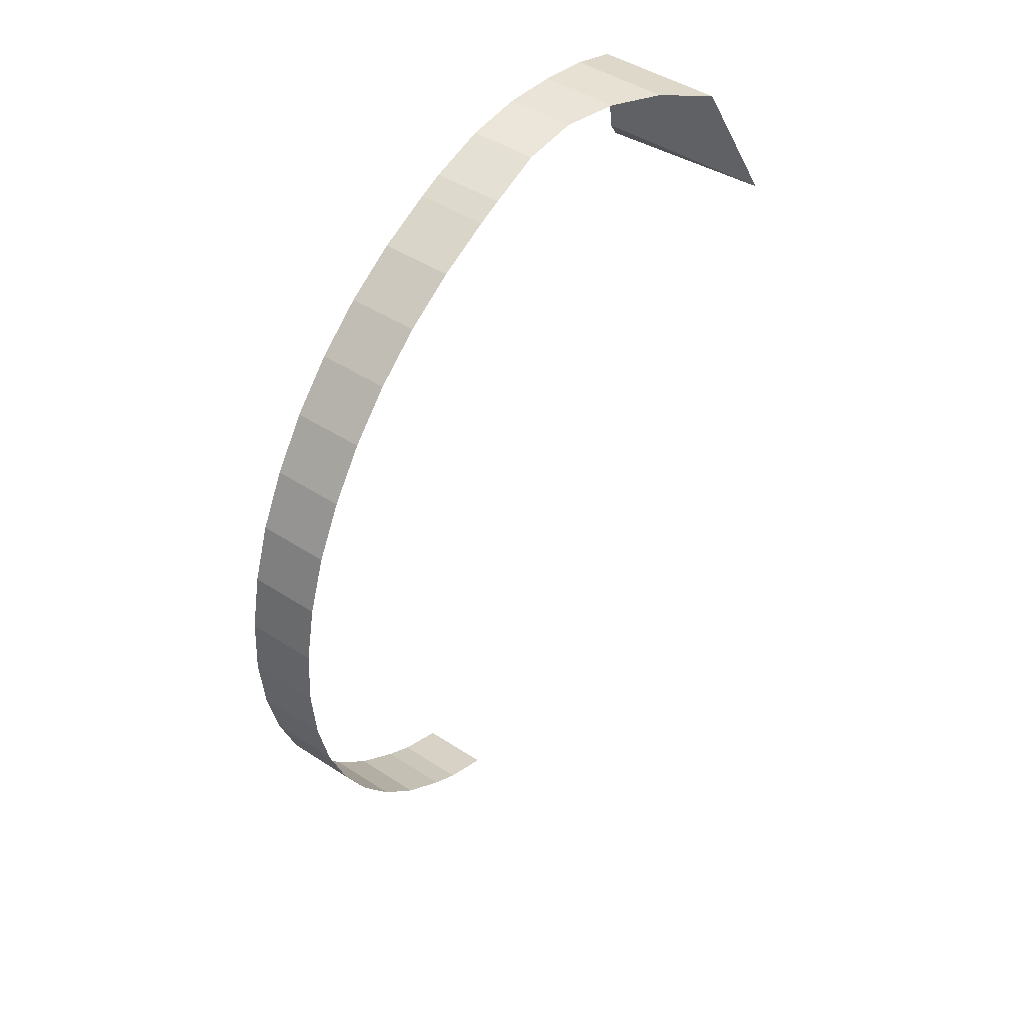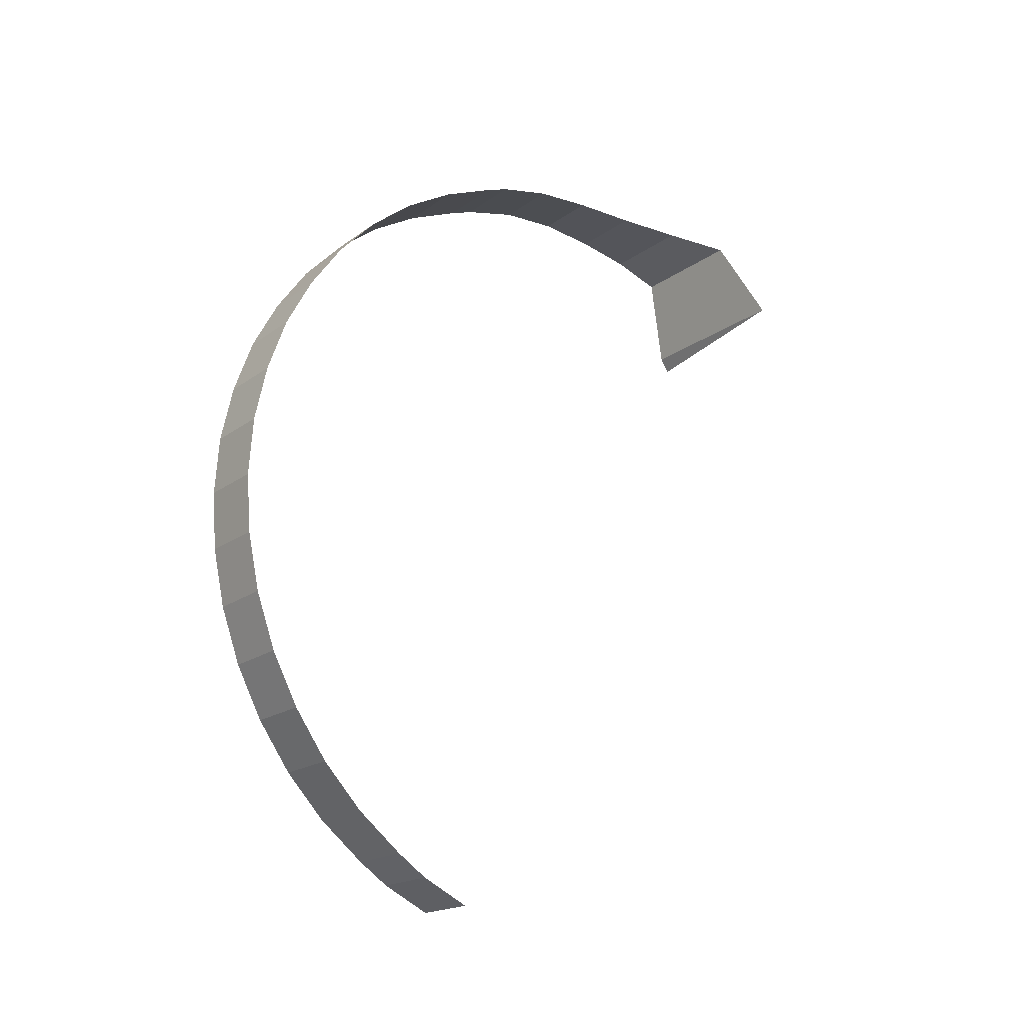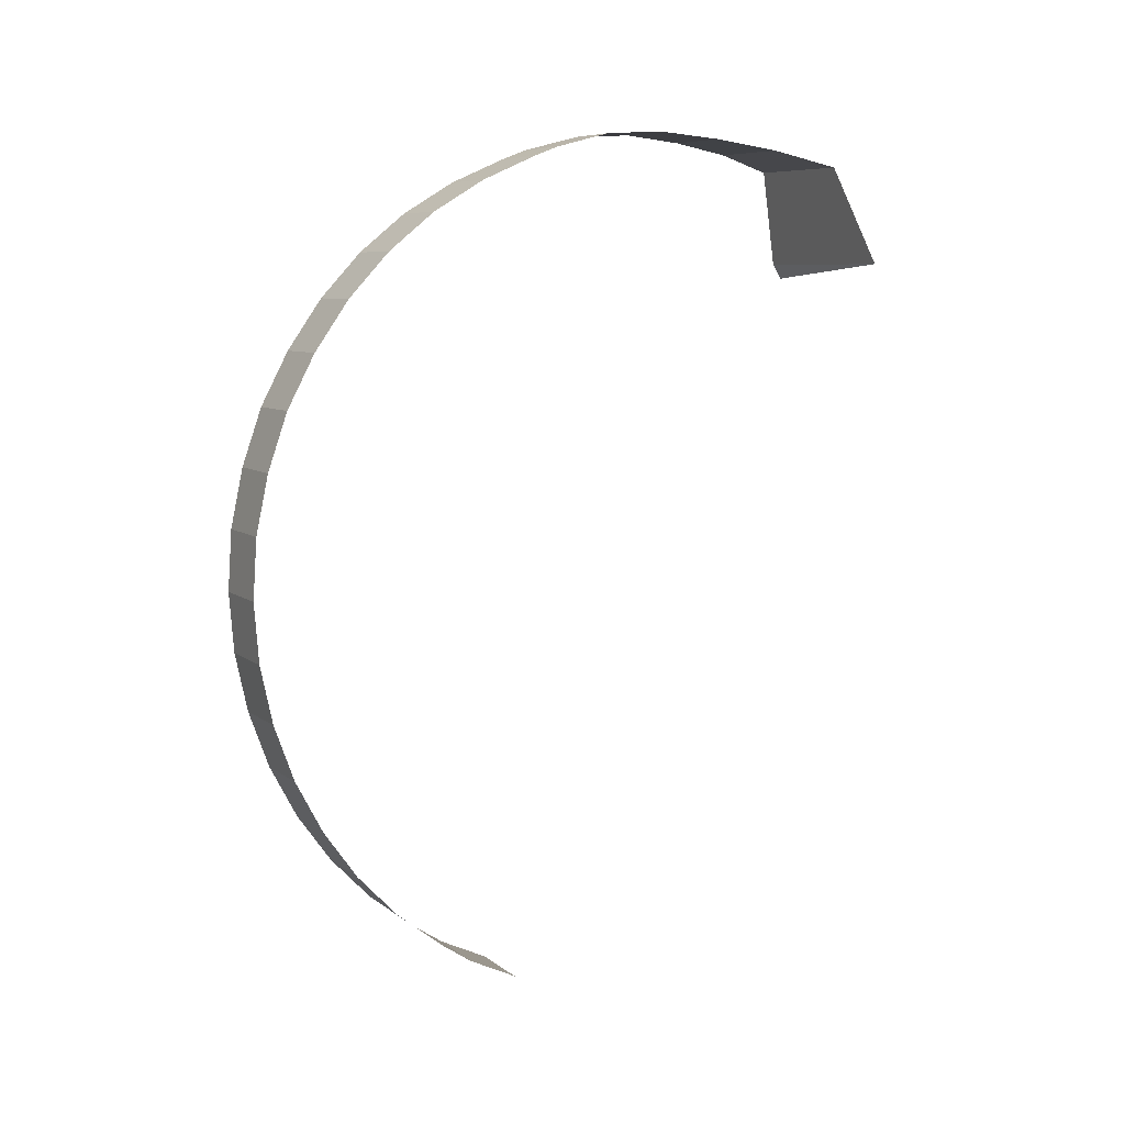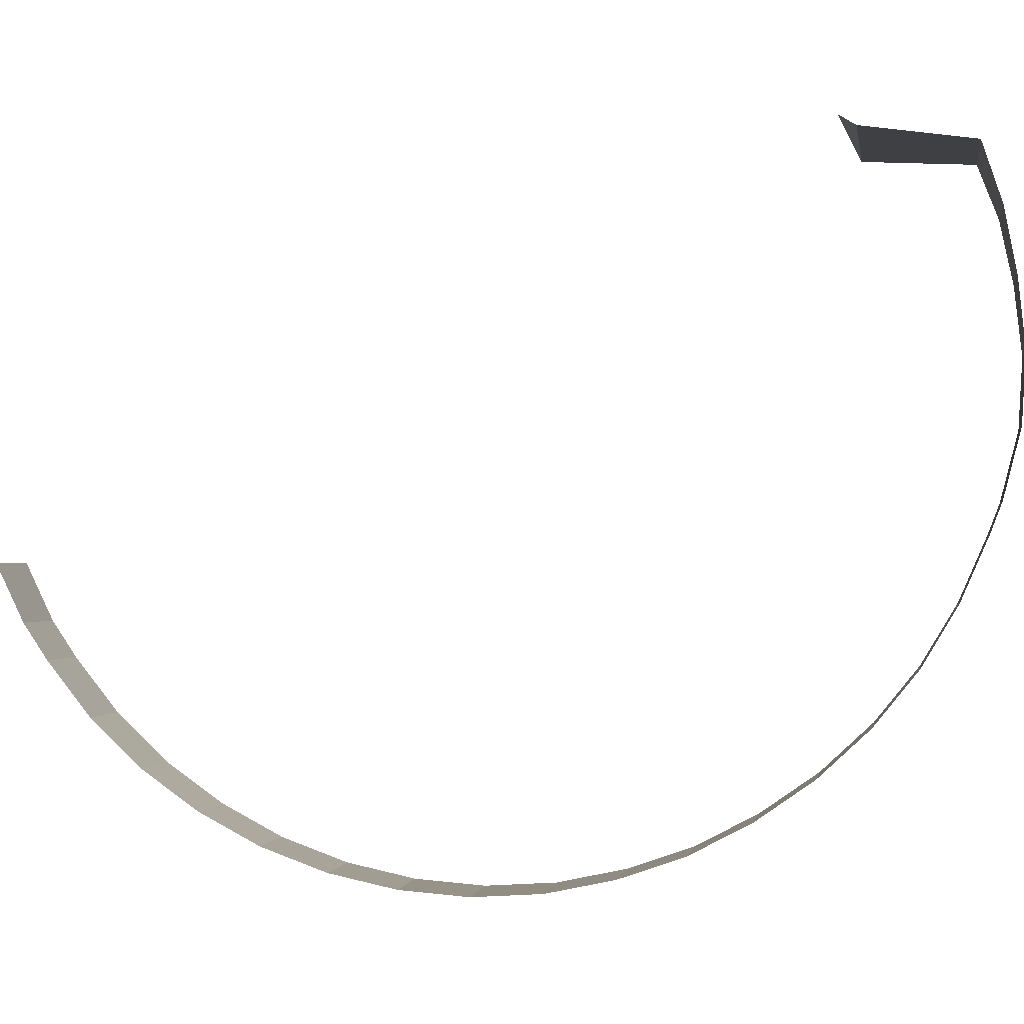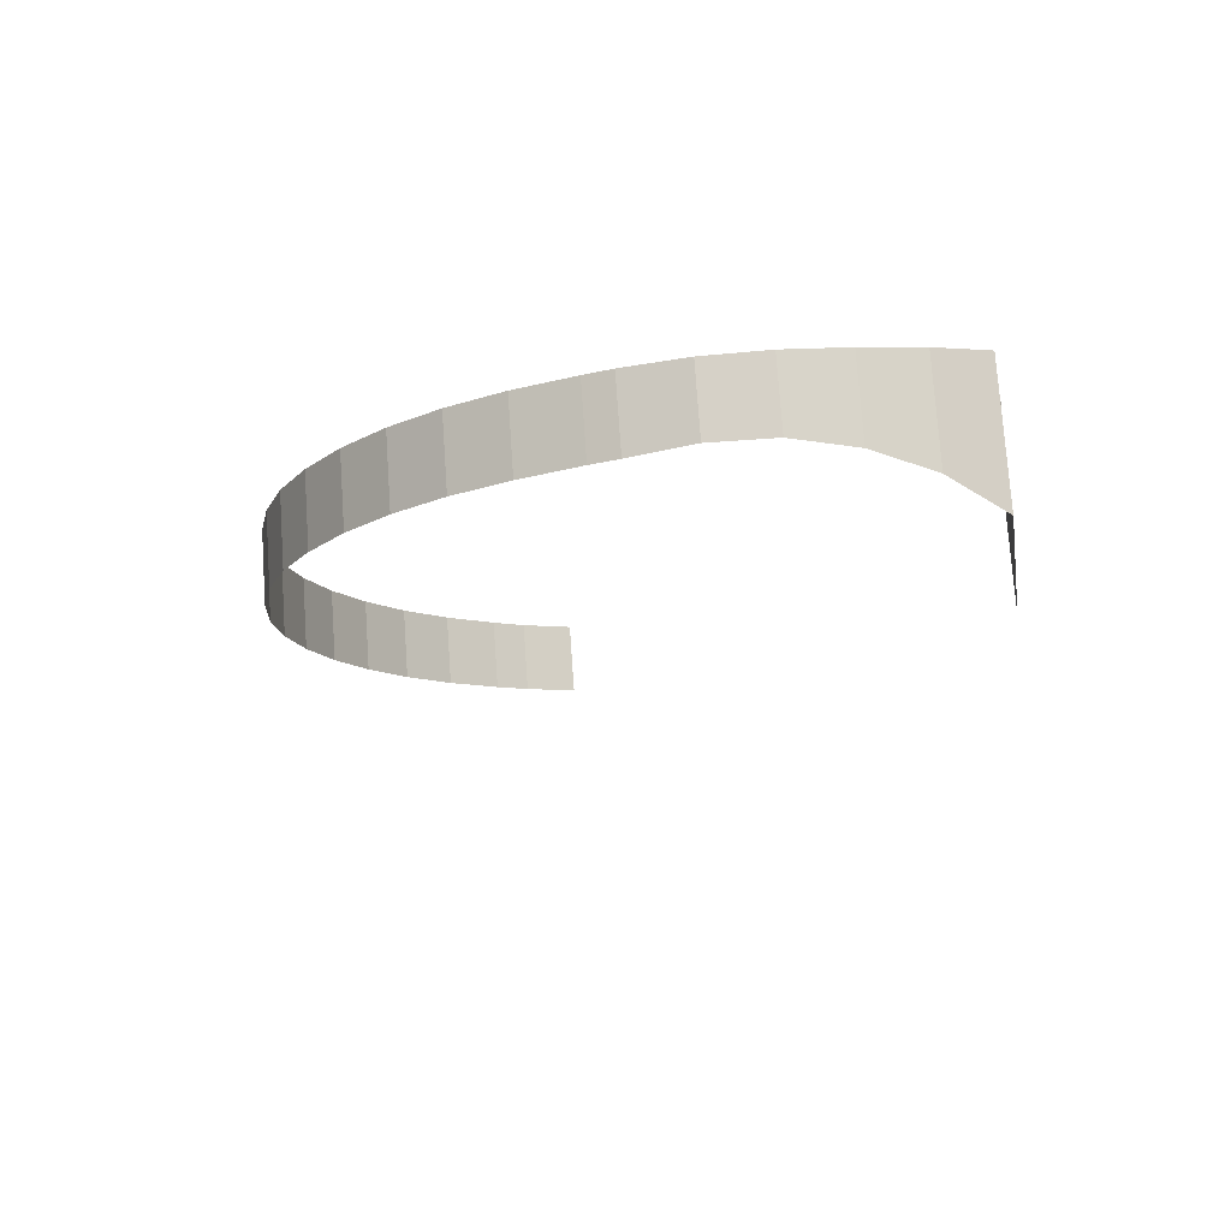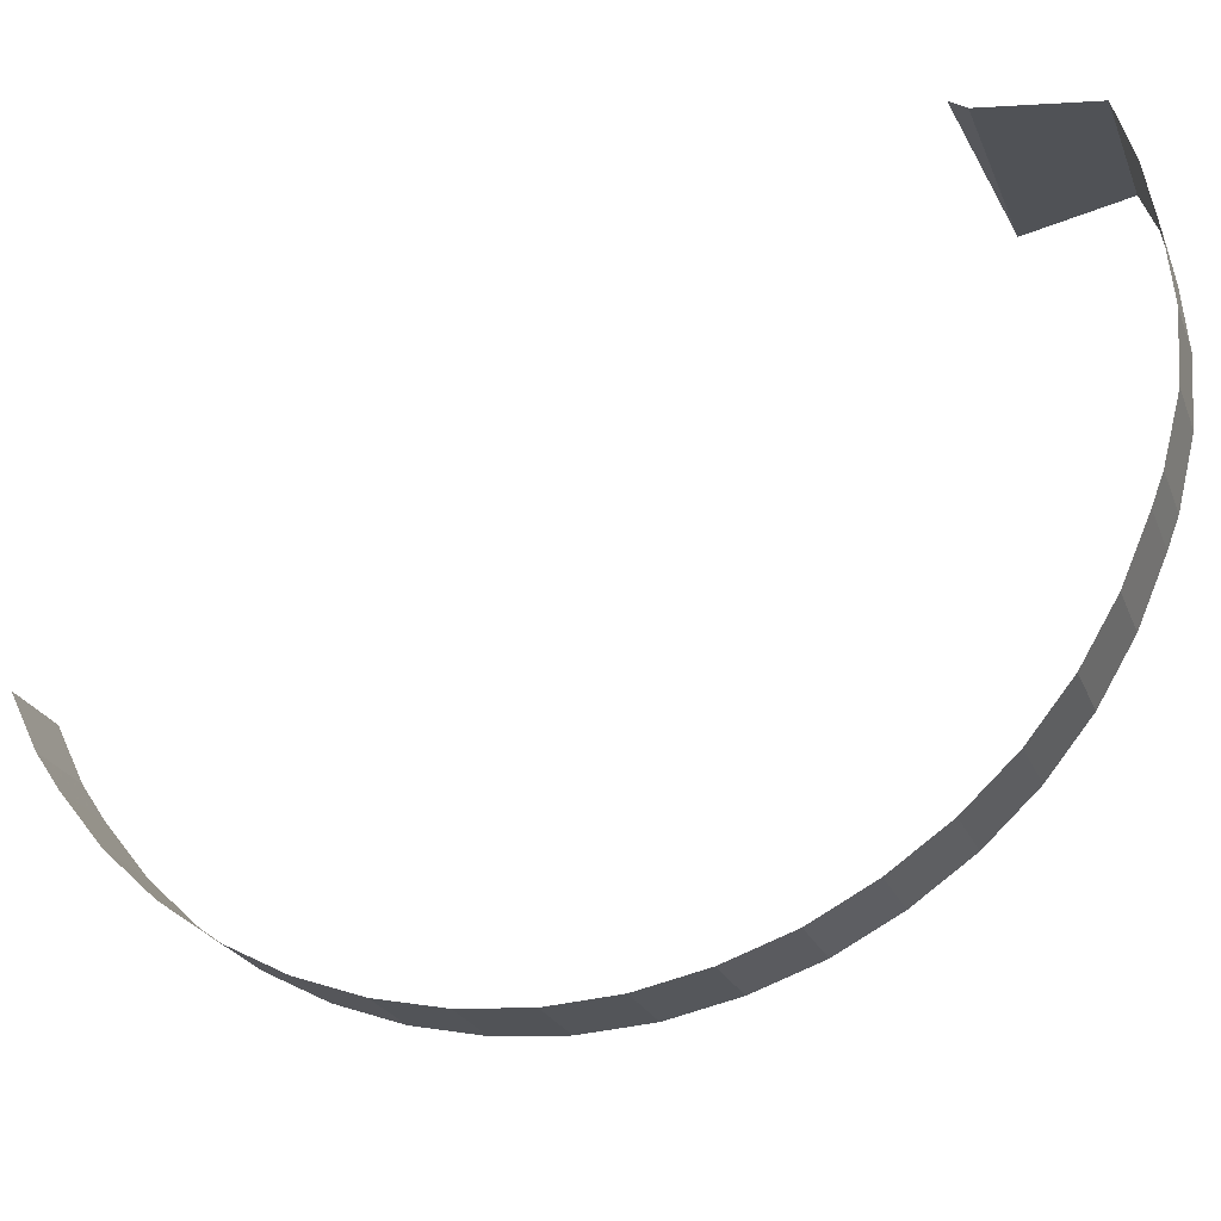
<metadata>
{"format":"obj","ext":"obj","renderer":"f3d","projection":"perspective","resolution":1024,"background":"white","views":[{"elev":46.6,"azim":36.4,"up":"+Z"},{"elev":-19.1,"azim":53.1,"up":"+Z"},{"elev":7.8,"azim":62.1,"up":"+Z"},{"elev":-1.1,"azim":-80.6,"up":"+Y"},{"elev":76.6,"azim":86.0,"up":"+Z"},{"elev":-23.6,"azim":-71.9,"up":"+Y"}]}
</metadata>
<code>
v 0 -0.00635 -0.87
v 0.1575 -0.00635 -0.87
v 0.1575 -0.1168 -0.8166
v 0 -0.1168 -0.8166
v 0 -0.1168 -0.8166
v 0.1575 -0.1168 -0.8166
v 0.1575 -0.1867 -0.7696
v 0 -0.1867 -0.7696
v 0 -0.1867 -0.7696
v 0.1575 -0.1867 -0.7696
v 0.1575 -0.2921 -0.6858
v 0 -0.2921 -0.6858
v 0 -0.2921 -0.6858
v 0.1575 -0.2921 -0.6858
v 0.1575 -0.3848 -0.588
v 0 -0.3848 -0.588
v 0 -0.3848 -0.588
v 0.1575 -0.3848 -0.588
v 0.1575 -0.4623 -0.4788
v 0 -0.4623 -0.4788
v 0 -0.4623 -0.4788
v 0.1575 -0.4623 -0.4788
v 0.1575 -0.5245 -0.3607
v 0 -0.5245 -0.3607
v 0 -0.5245 -0.3607
v 0.1575 -0.5245 -0.3607
v 0.1575 -0.5703 -0.2337
v 0 -0.5703 -0.2337
v 0 -0.5703 -0.2337
v 0.1575 -0.5703 -0.2337
v 0.1575 -0.5981 -0.1028
v 0 -0.5981 -0.1028
v 0 -0.5981 -0.1028
v 0.1575 -0.5981 -0.1028
v 0.1575 -0.6083 0.0305
v 0 -0.6083 0.0305
v 0 -0.6083 0.0305
v 0.1575 -0.6083 0.0305
v 0.1575 -0.5995 0.1651
v 0 -0.5995 0.1651
v 0 -0.5995 0.1651
v 0.1575 -0.5995 0.1651
v 0.1575 -0.5715 0.2959
v 0 -0.5715 0.2959
v 0 -0.5715 0.2959
v 0.1575 -0.5715 0.2959
v 0.1575 -0.5271 0.4229
v 0 -0.5271 0.4229
v 0 -0.5271 0.4229
v 0.1575 -0.5271 0.4229
v 0.1575 -0.4648 0.541
v 0 -0.4648 0.541
v 0 -0.4648 0.541
v 0.1575 -0.4648 0.541
v 0.1575 -0.3874 0.6515
v 0 -0.3874 0.6515
v 0 -0.3874 0.6515
v 0.1575 -0.3874 0.6515
v 0.1575 -0.2959 0.7493
v 0 -0.2959 0.7493
v 0 -0.2959 0.7493
v 0.1575 -0.2959 0.7493
v 0.1575 -0.1918 0.8331
v 0 -0.1918 0.8331
v 0 -0.1918 0.8331
v 0.1575 -0.1918 0.8331
v 0.1575 -0.0762 0.9017
v 0 -0.0762 0.9017
v 0 -0.0762 0.9017
v 0.1575 -0.0762 0.9017
v 0.1562 0.047 0.955
v 0 0.047 0.955
v 0 0.047 0.955
v 0.1562 0.047 0.955
v 0.1562 0.1042 0.9767
v 0 0.1042 0.9767
v 0 0.1042 0.9767
v 0.1562 0.1042 0.9767
v 0.1486 0.2337 1.01
v 0 0.2337 1.01
v 0 0.2337 1.01
v 0.1486 0.2337 1.01
v 0.1512 0.367 1.017
v 0 0.367 1.017
v 0 0.367 1.017
v 0.1512 0.367 1.017
v 0.174 0.4991 1.003
v 0 0.4991 1.003
v 0 0.4991 1.003
v 0.174 0.4991 1.003
v 0.2185 0.6249 0.9791
v 0 0.6249 0.9791
v 0 0.6249 0.9791
v 0.2185 0.6249 0.9791
v 0.287 0.7391 0.9411
v 0 0.7391 0.9411
v 0 0.7391 0.9411
v 0.287 0.7391 0.9411
v 0.4064 0.7696 0.7251
v 0 0.7696 0.7251
v 0 0.7696 0.7251
v 0.4064 0.7696 0.7251
v 0 0.79 0.6922
g mesh6950020
f 1 2 3
f 3 4 1
f 5 6 7
f 7 8 5
f 9 10 11
f 11 12 9
f 13 14 15
f 15 16 13
f 17 18 19
f 19 20 17
f 21 22 23
f 23 24 21
f 25 26 27
f 27 28 25
f 29 30 31
f 31 32 29
f 33 34 35
f 35 36 33
f 37 38 39
f 39 40 37
f 41 42 43
f 43 44 41
f 45 46 47
f 47 48 45
f 49 50 51
f 51 52 49
f 53 54 55
f 55 56 53
f 57 58 59
f 59 60 57
f 61 62 63
f 63 64 61
f 65 66 67
f 67 68 65
f 69 70 71
f 71 72 69
f 73 74 75
f 75 76 73
f 77 78 79
f 79 80 77
f 81 82 83
f 83 84 81
f 85 86 87
f 87 88 85
f 89 90 91
f 91 92 89
f 93 94 95
f 95 96 93
f 97 98 99
f 99 100 97
f 101 102 103

</code>
